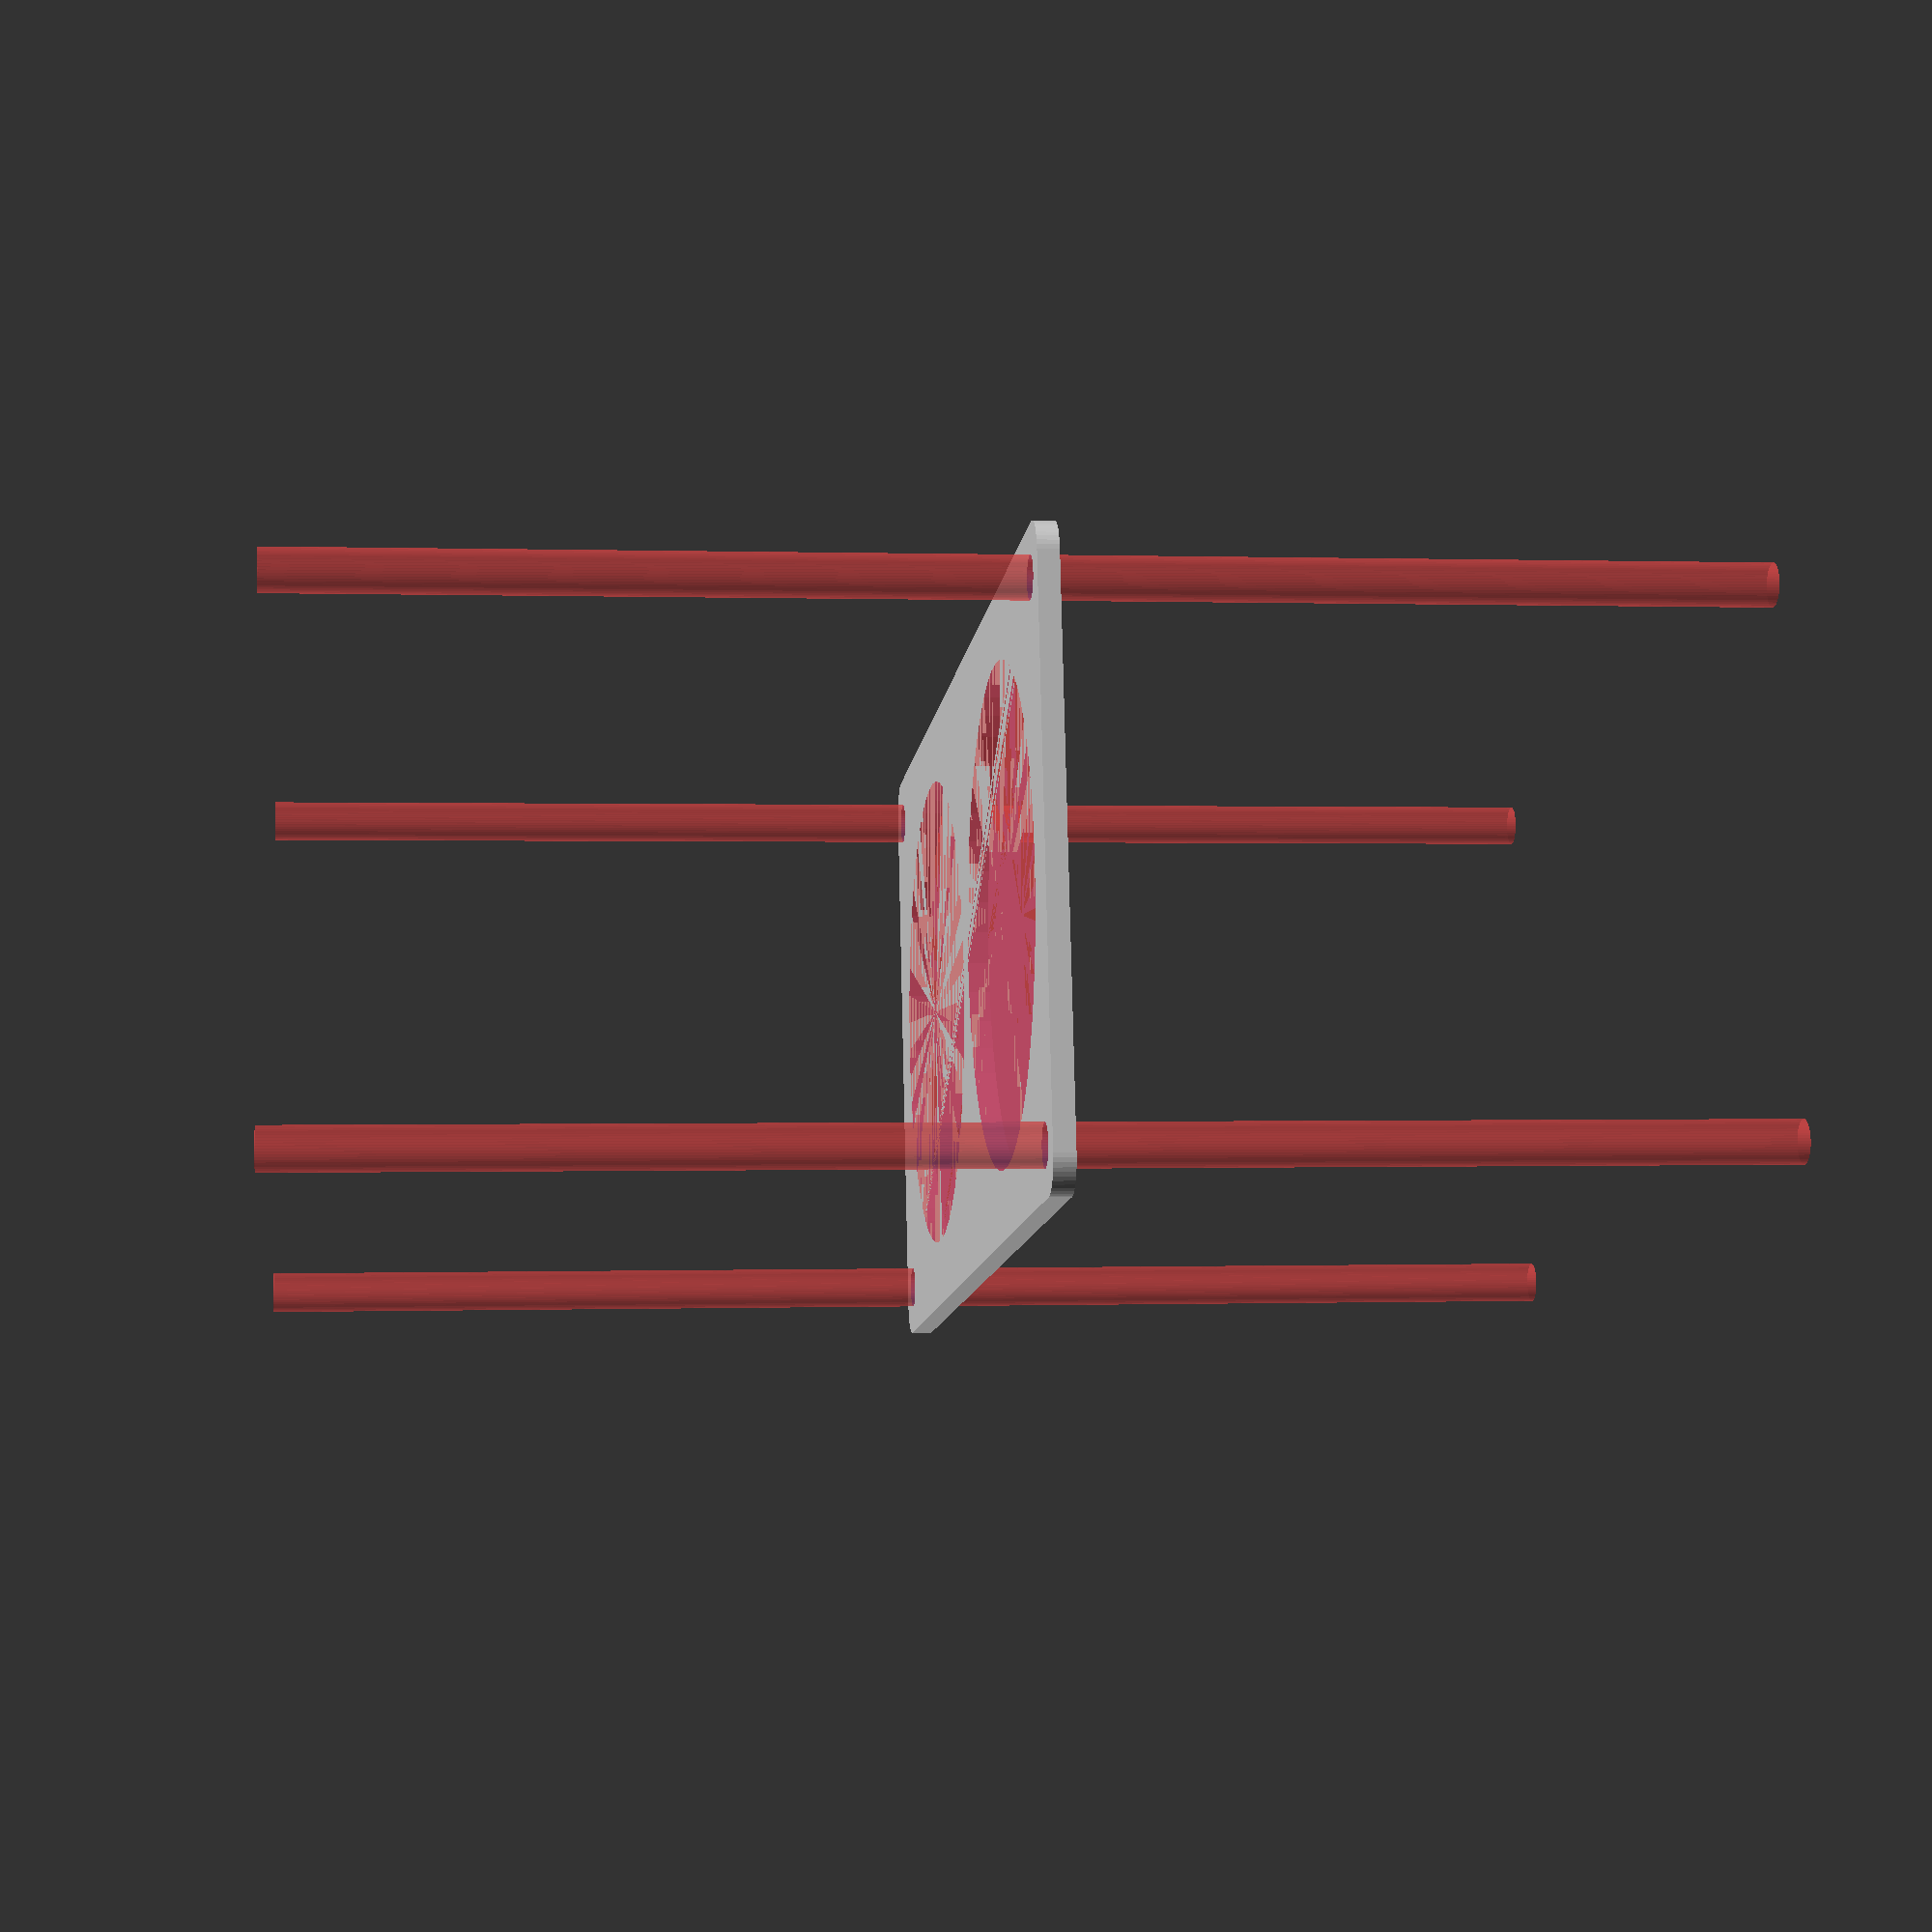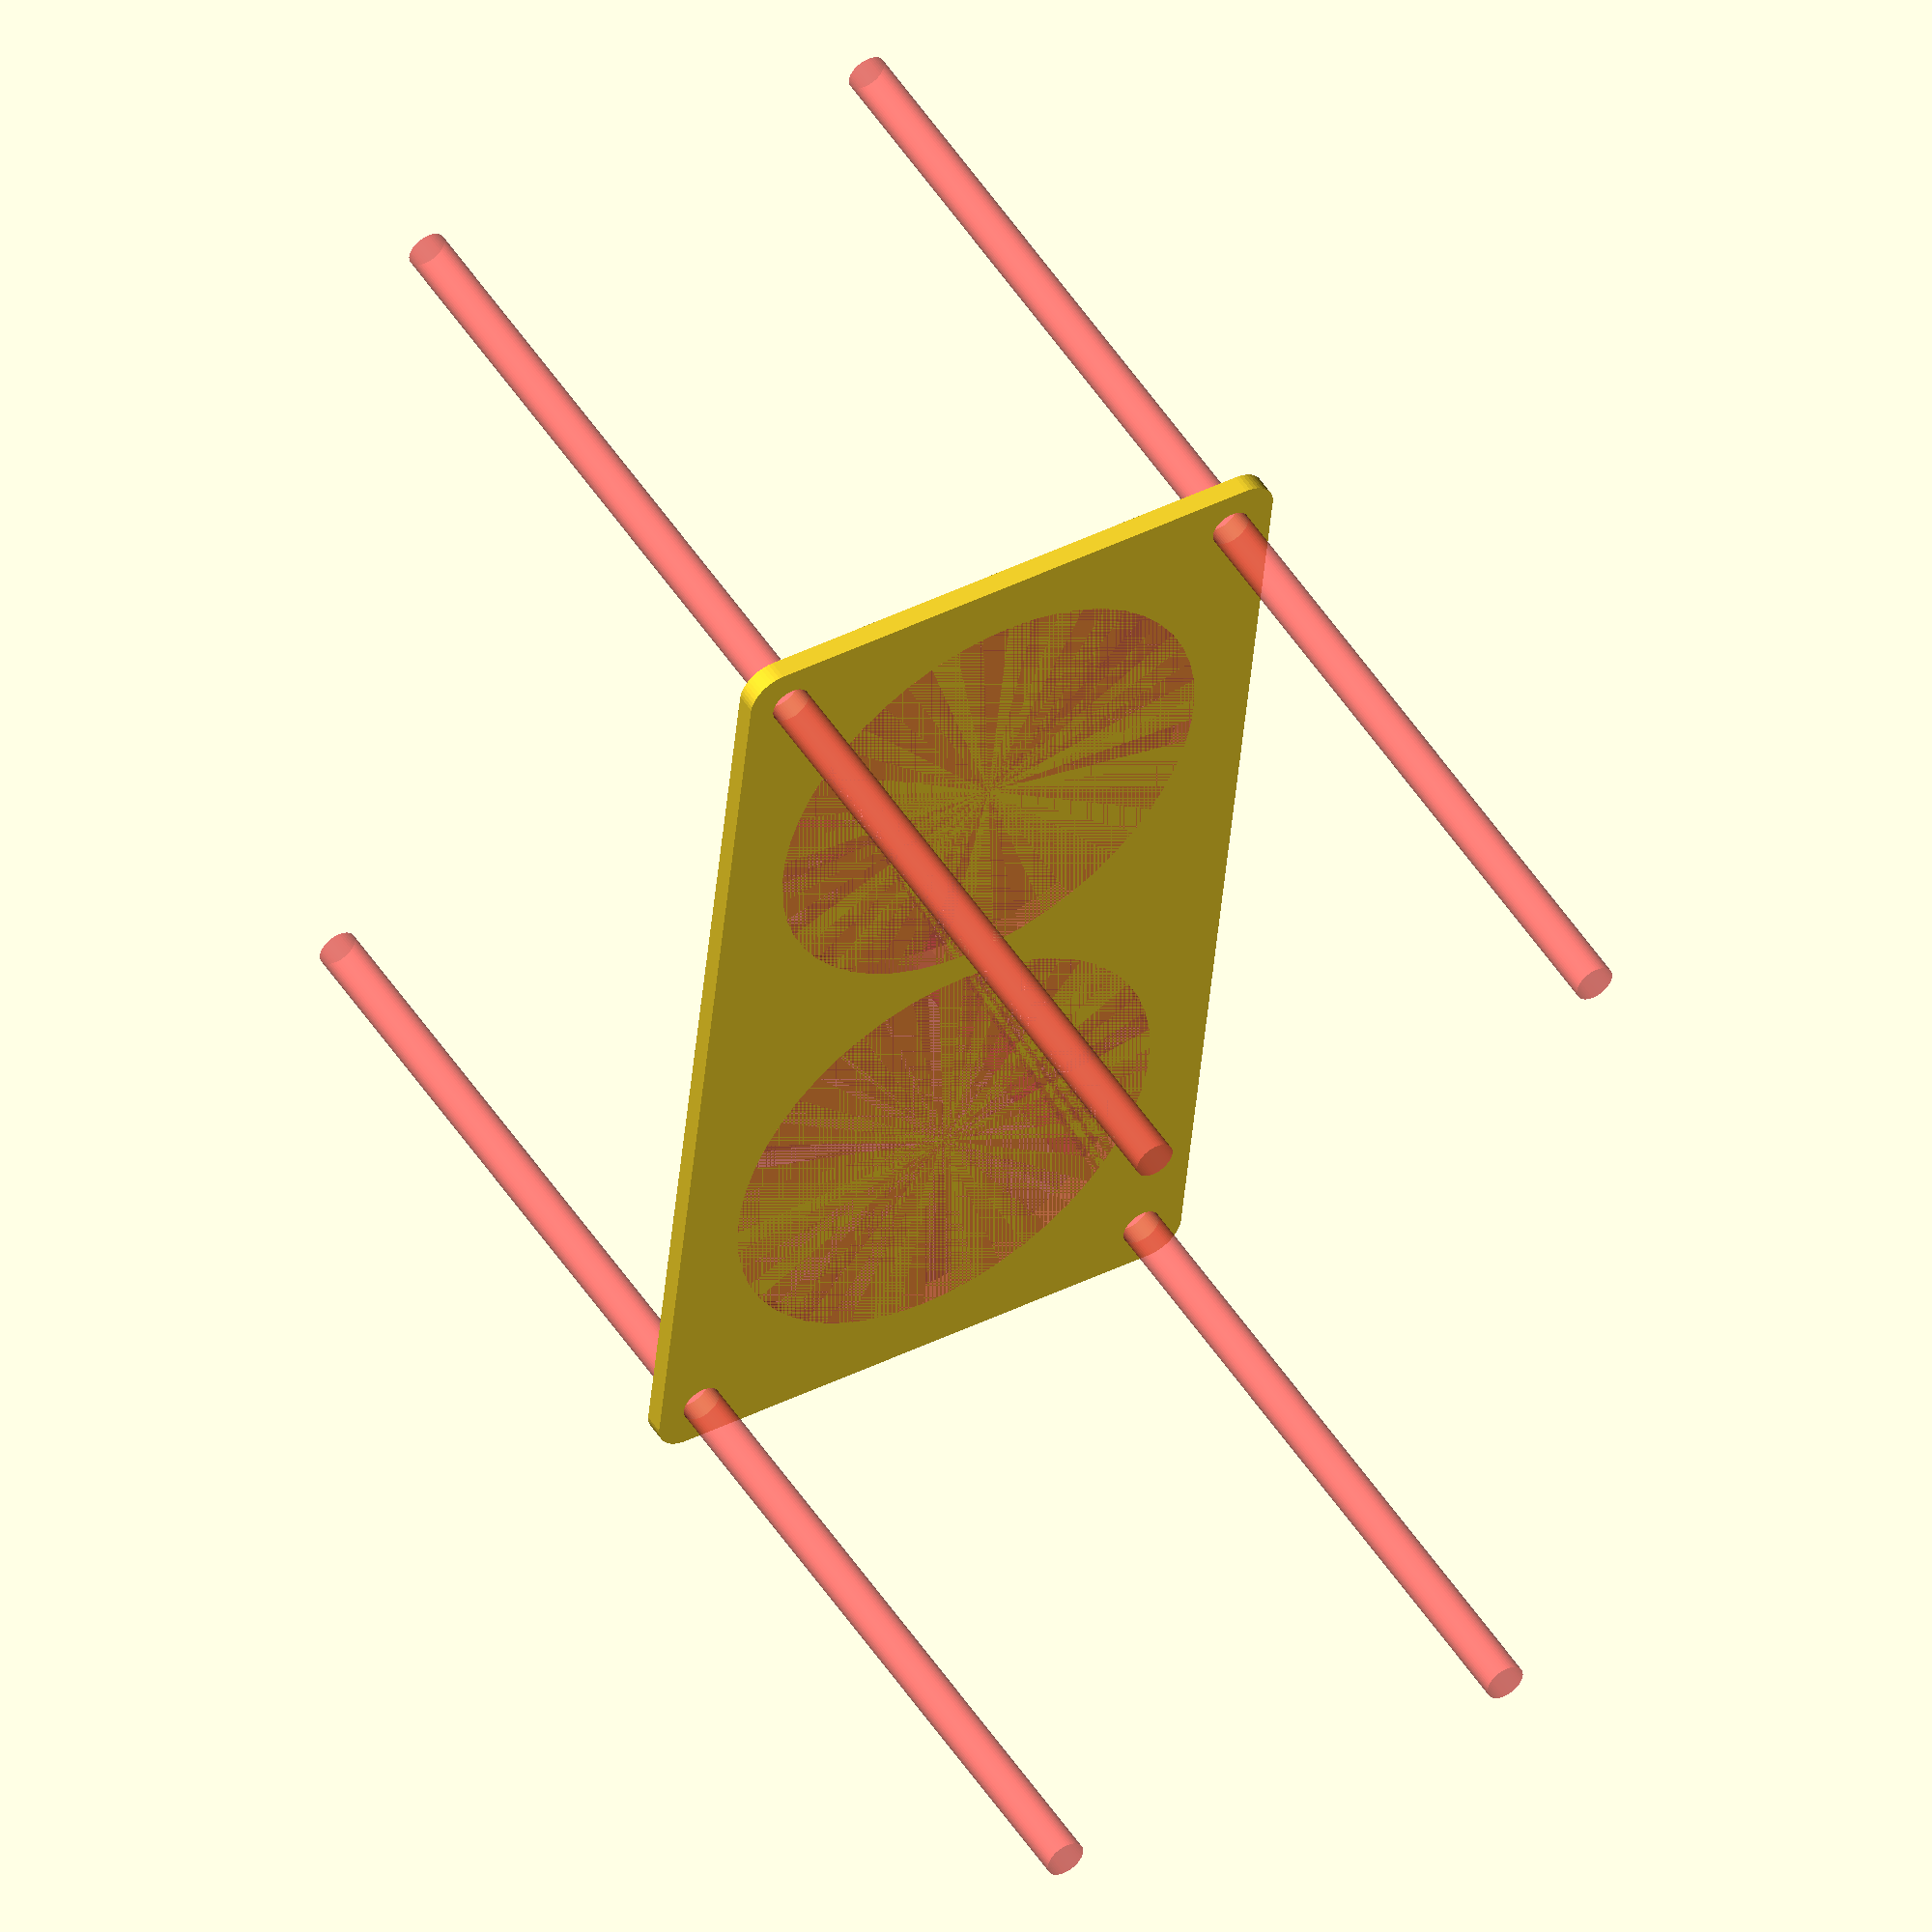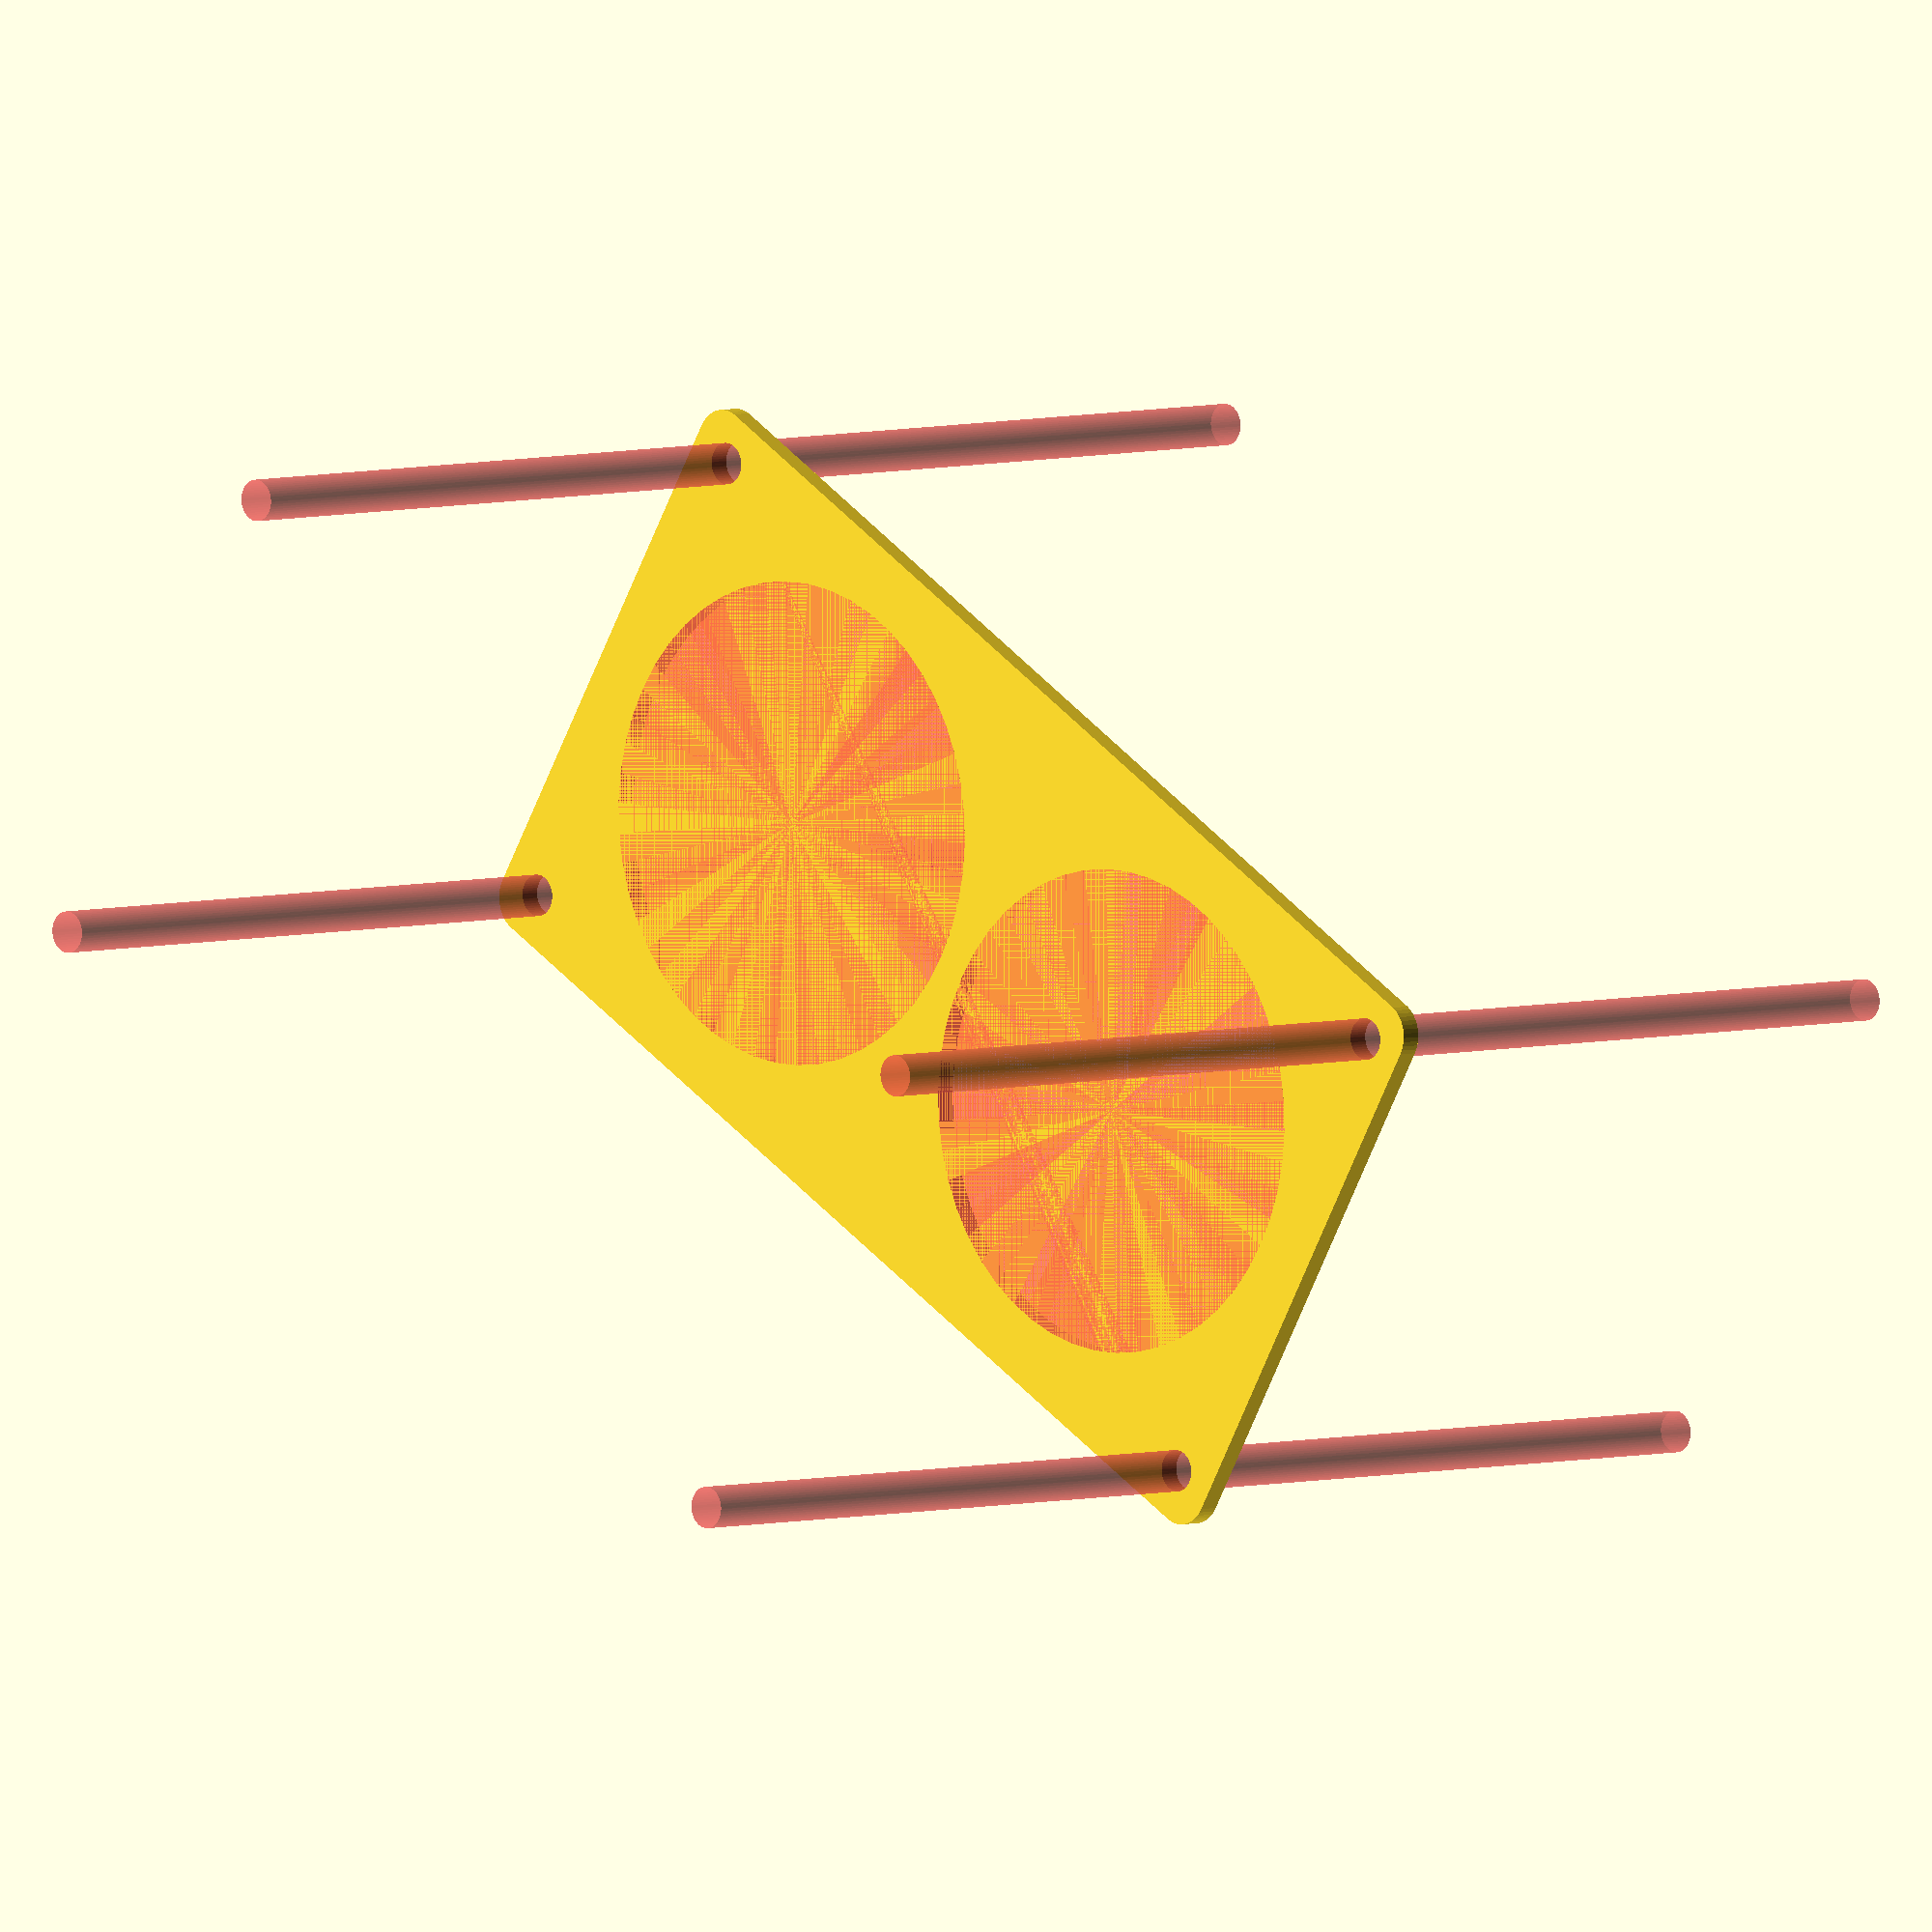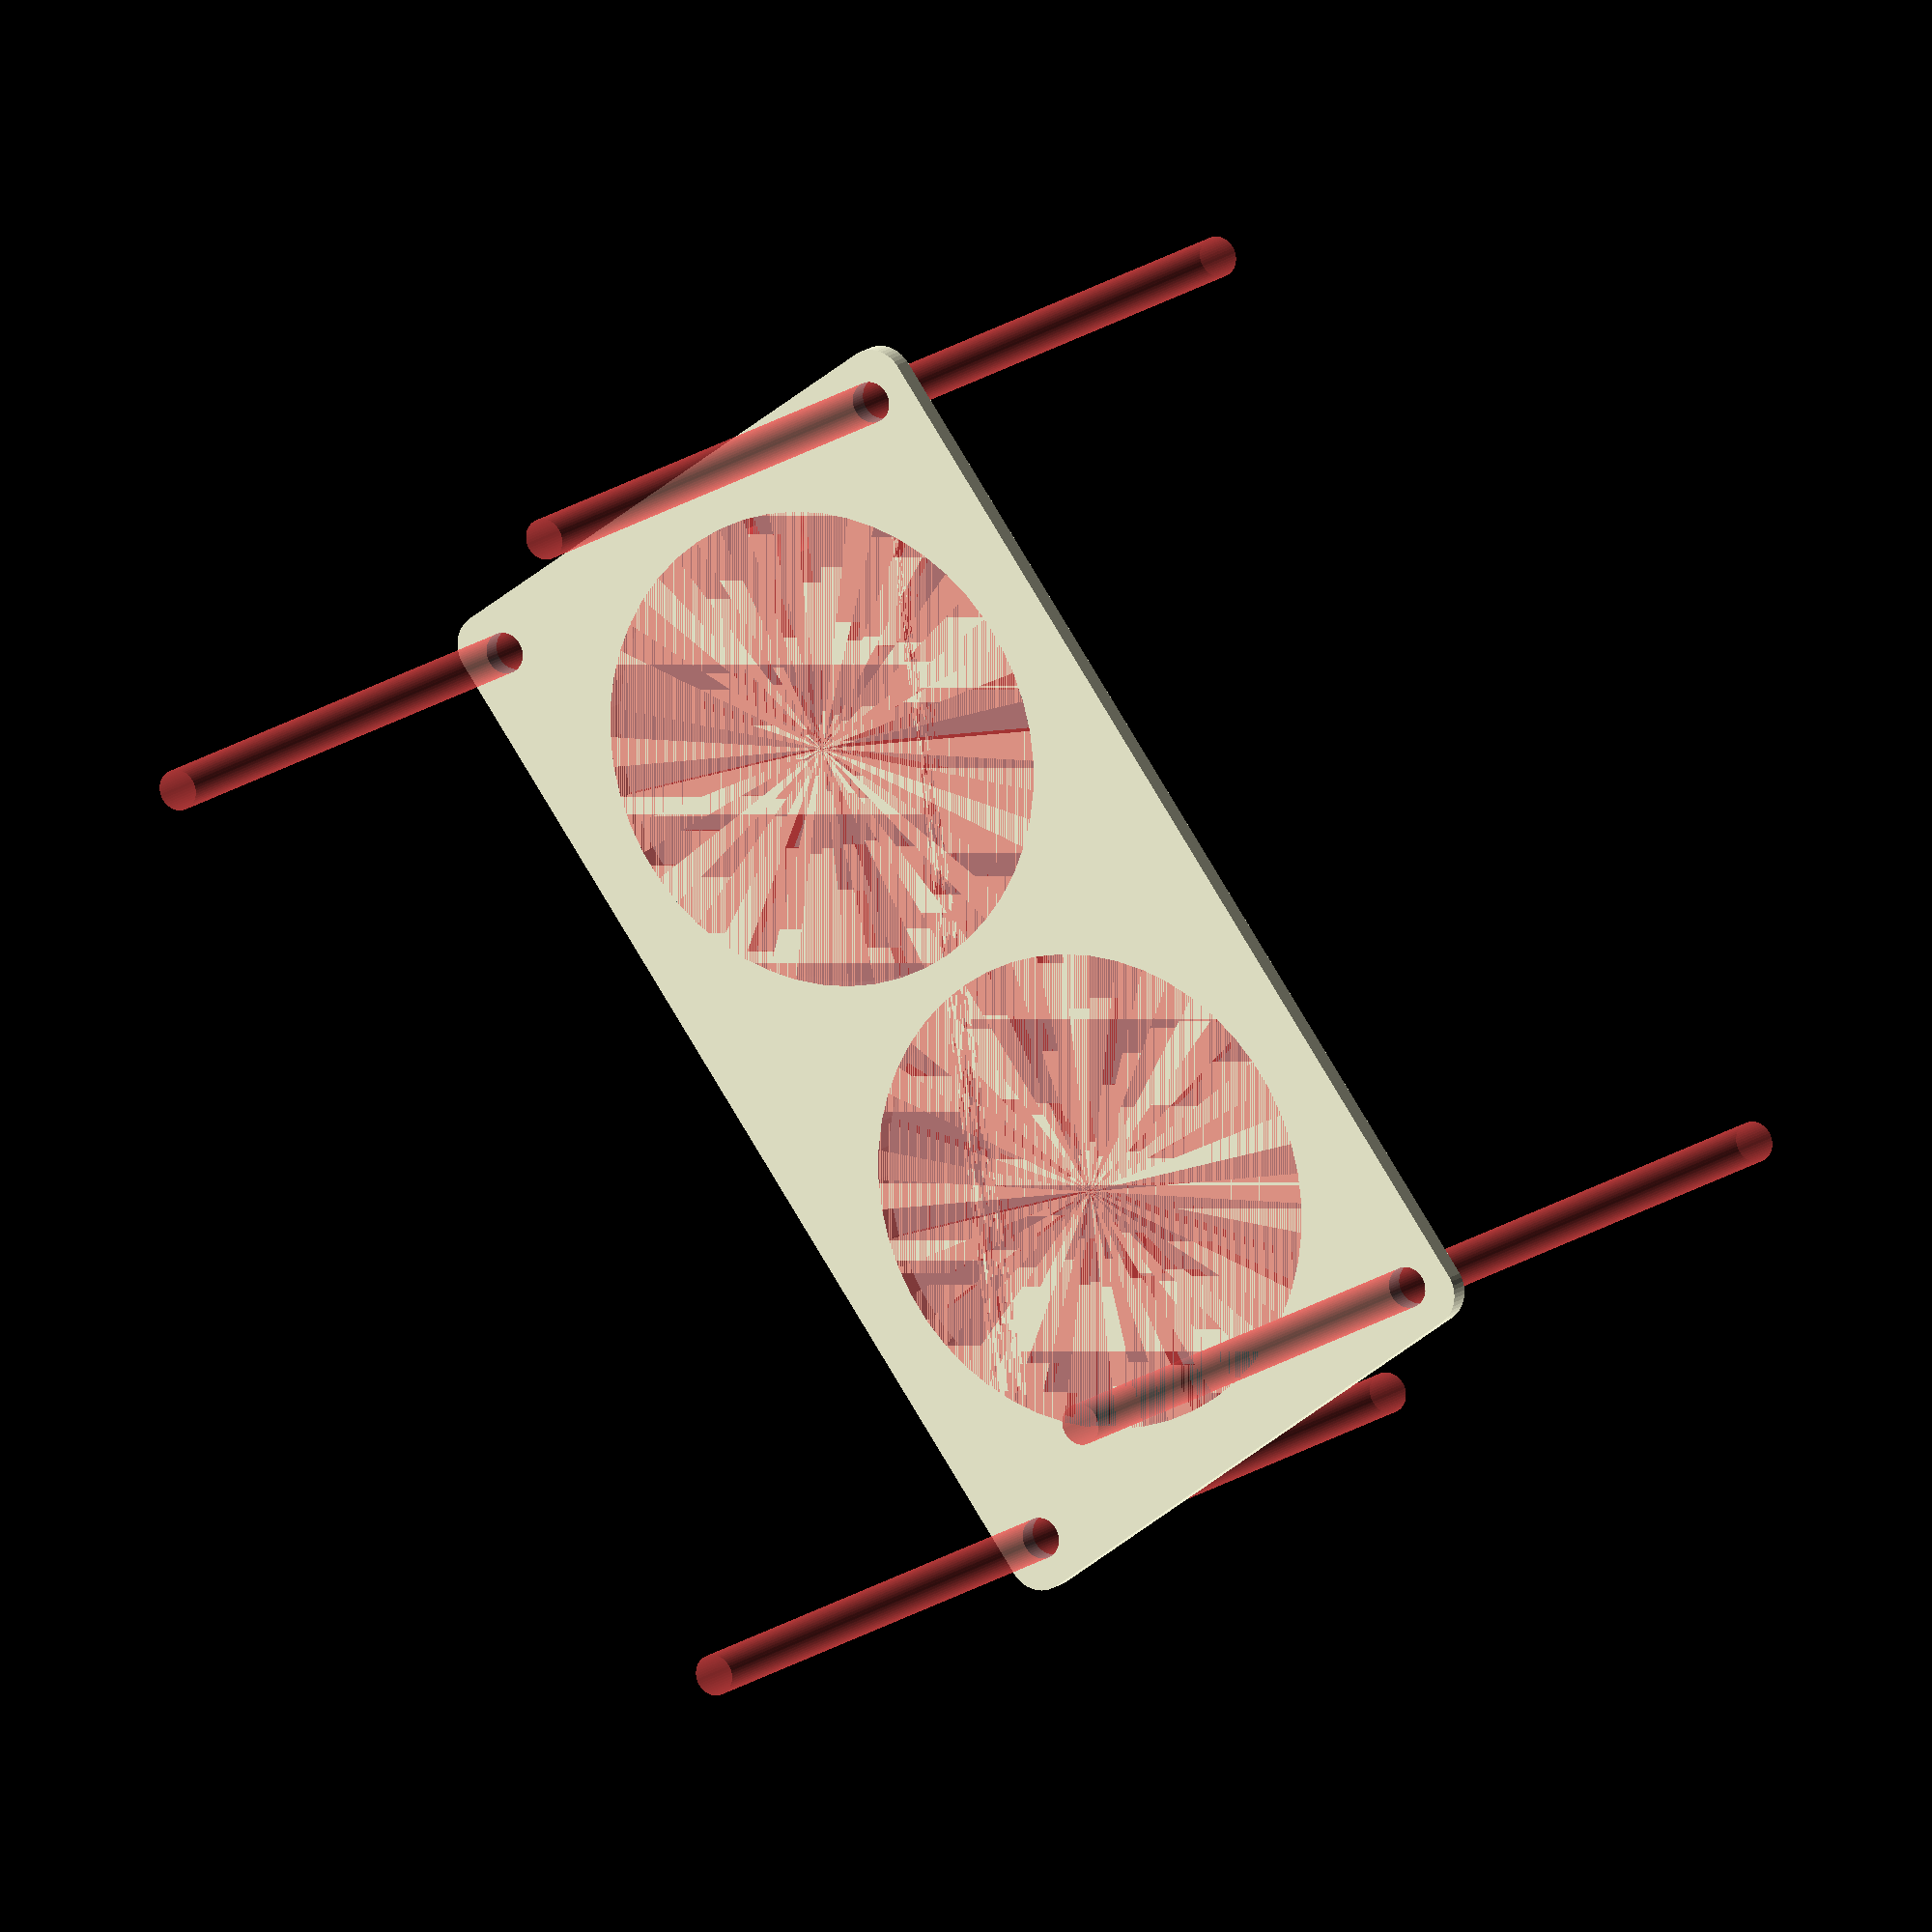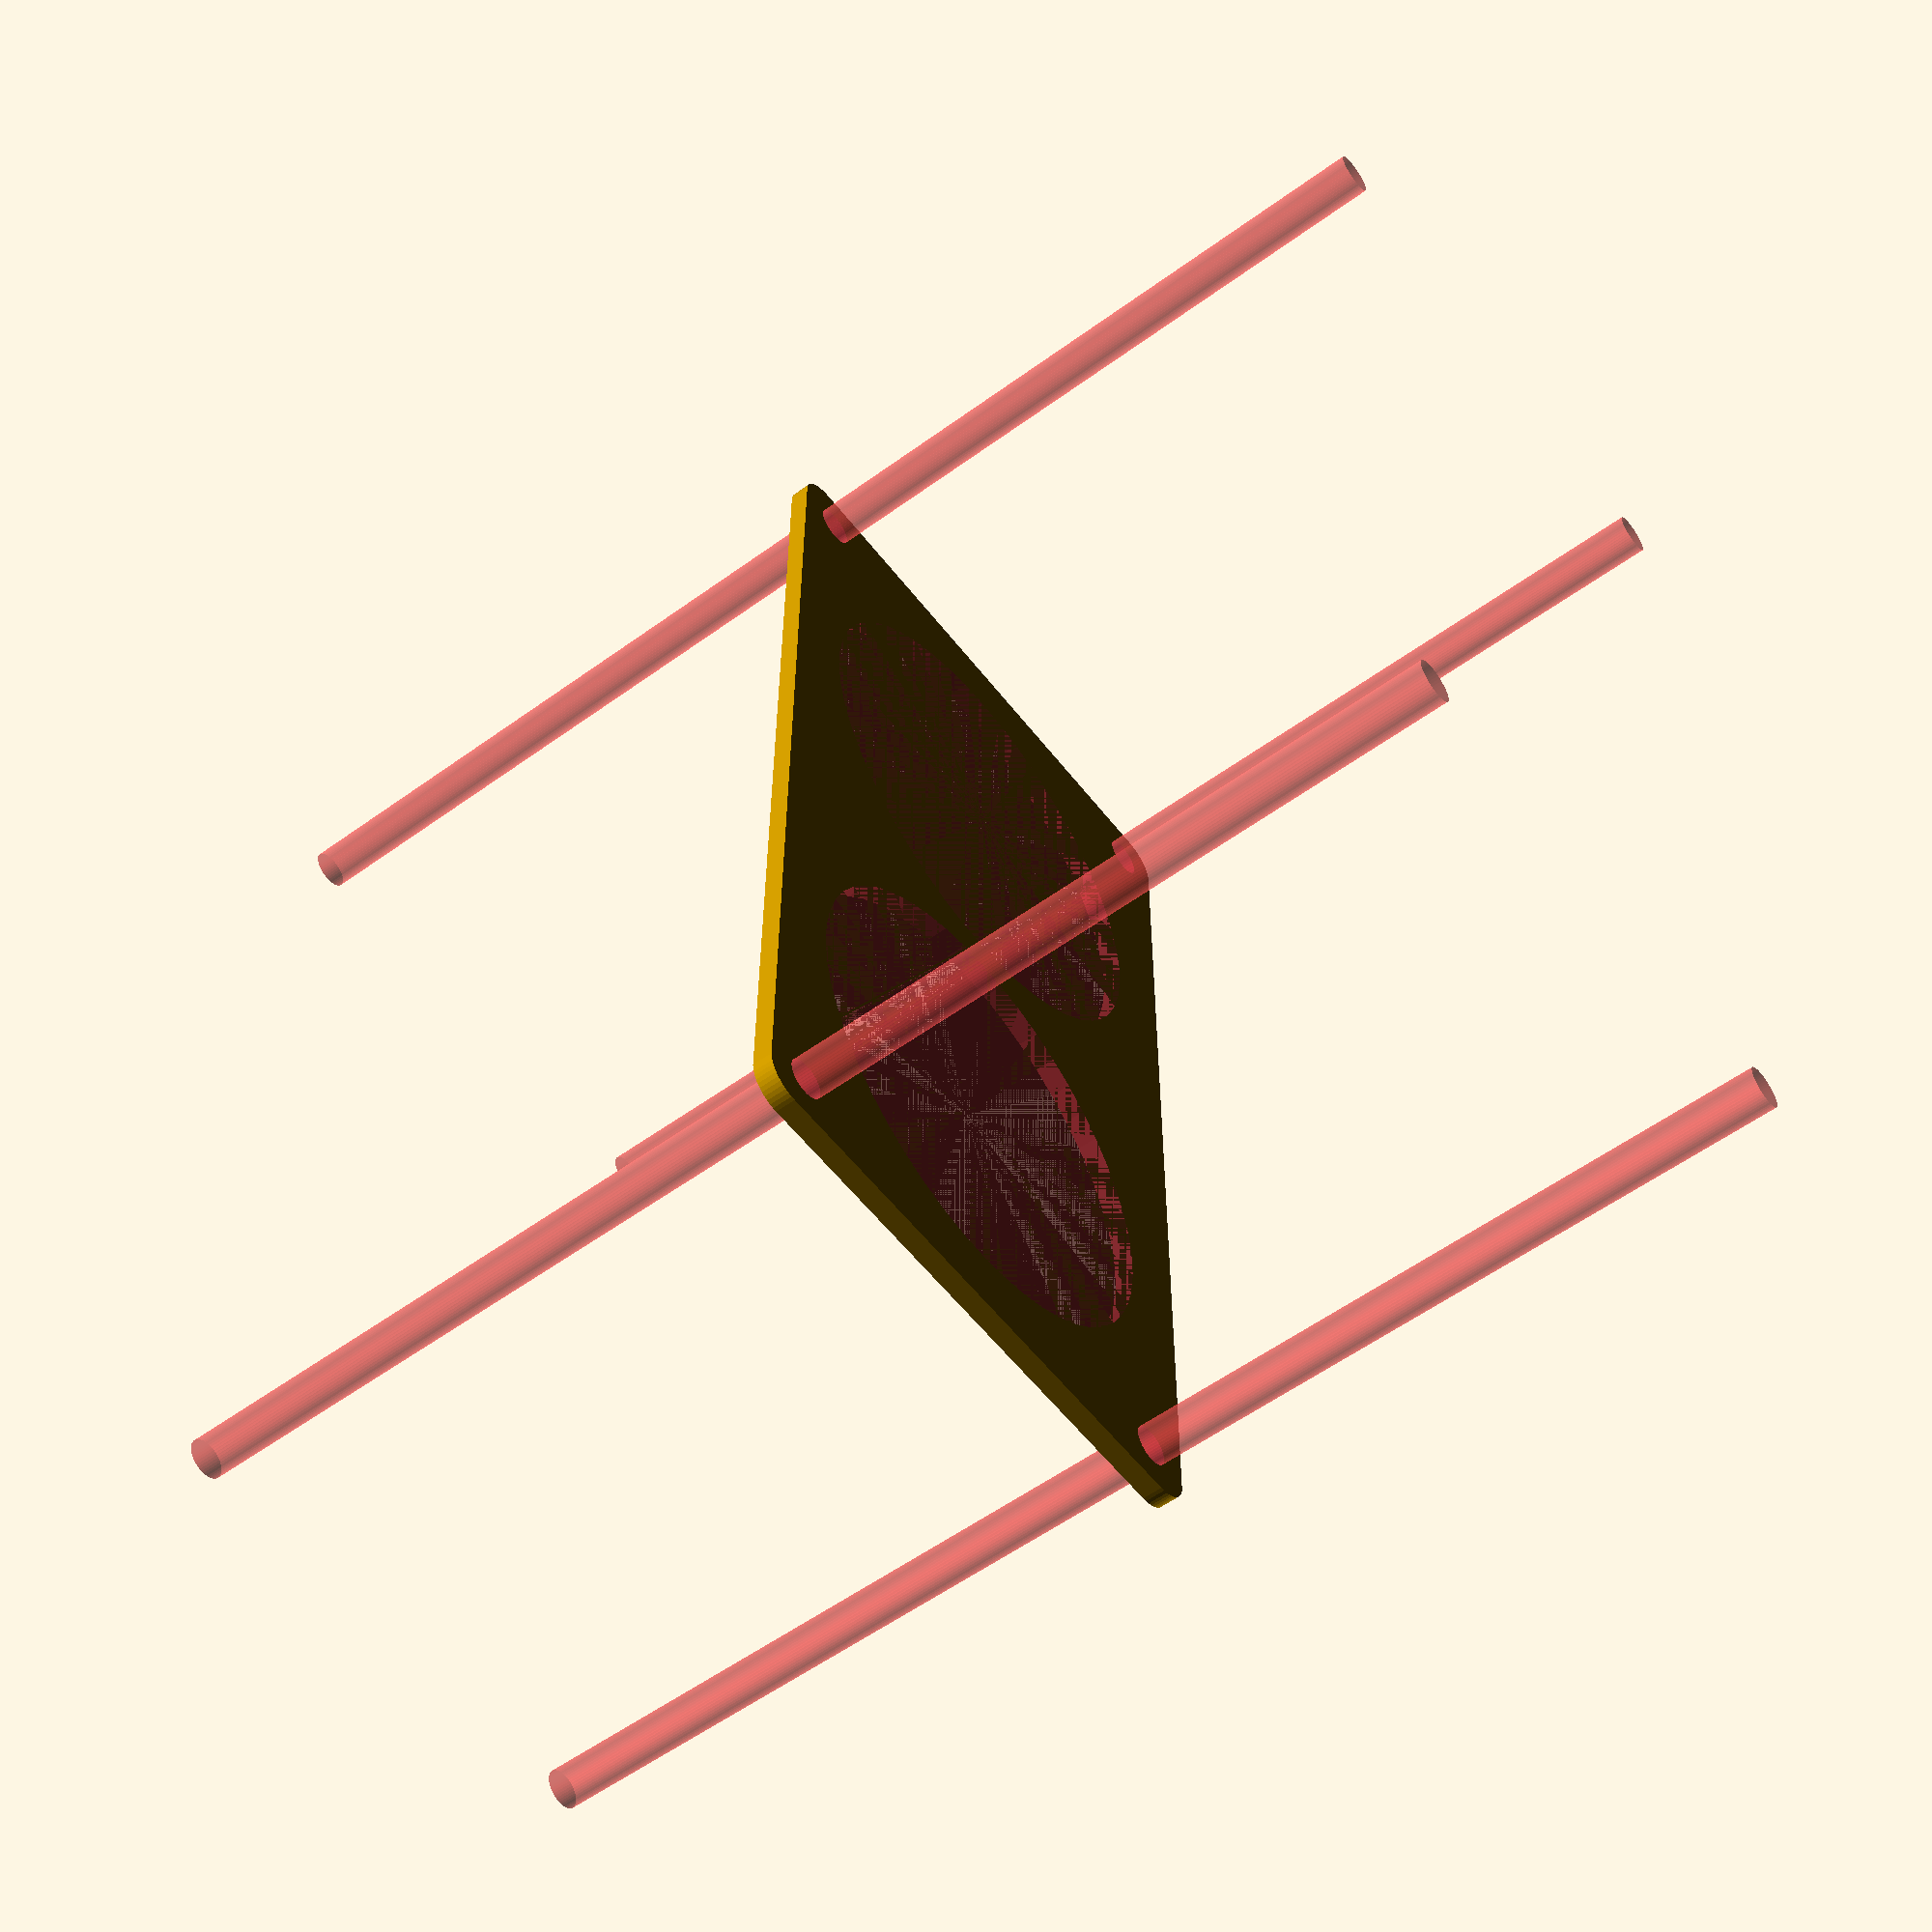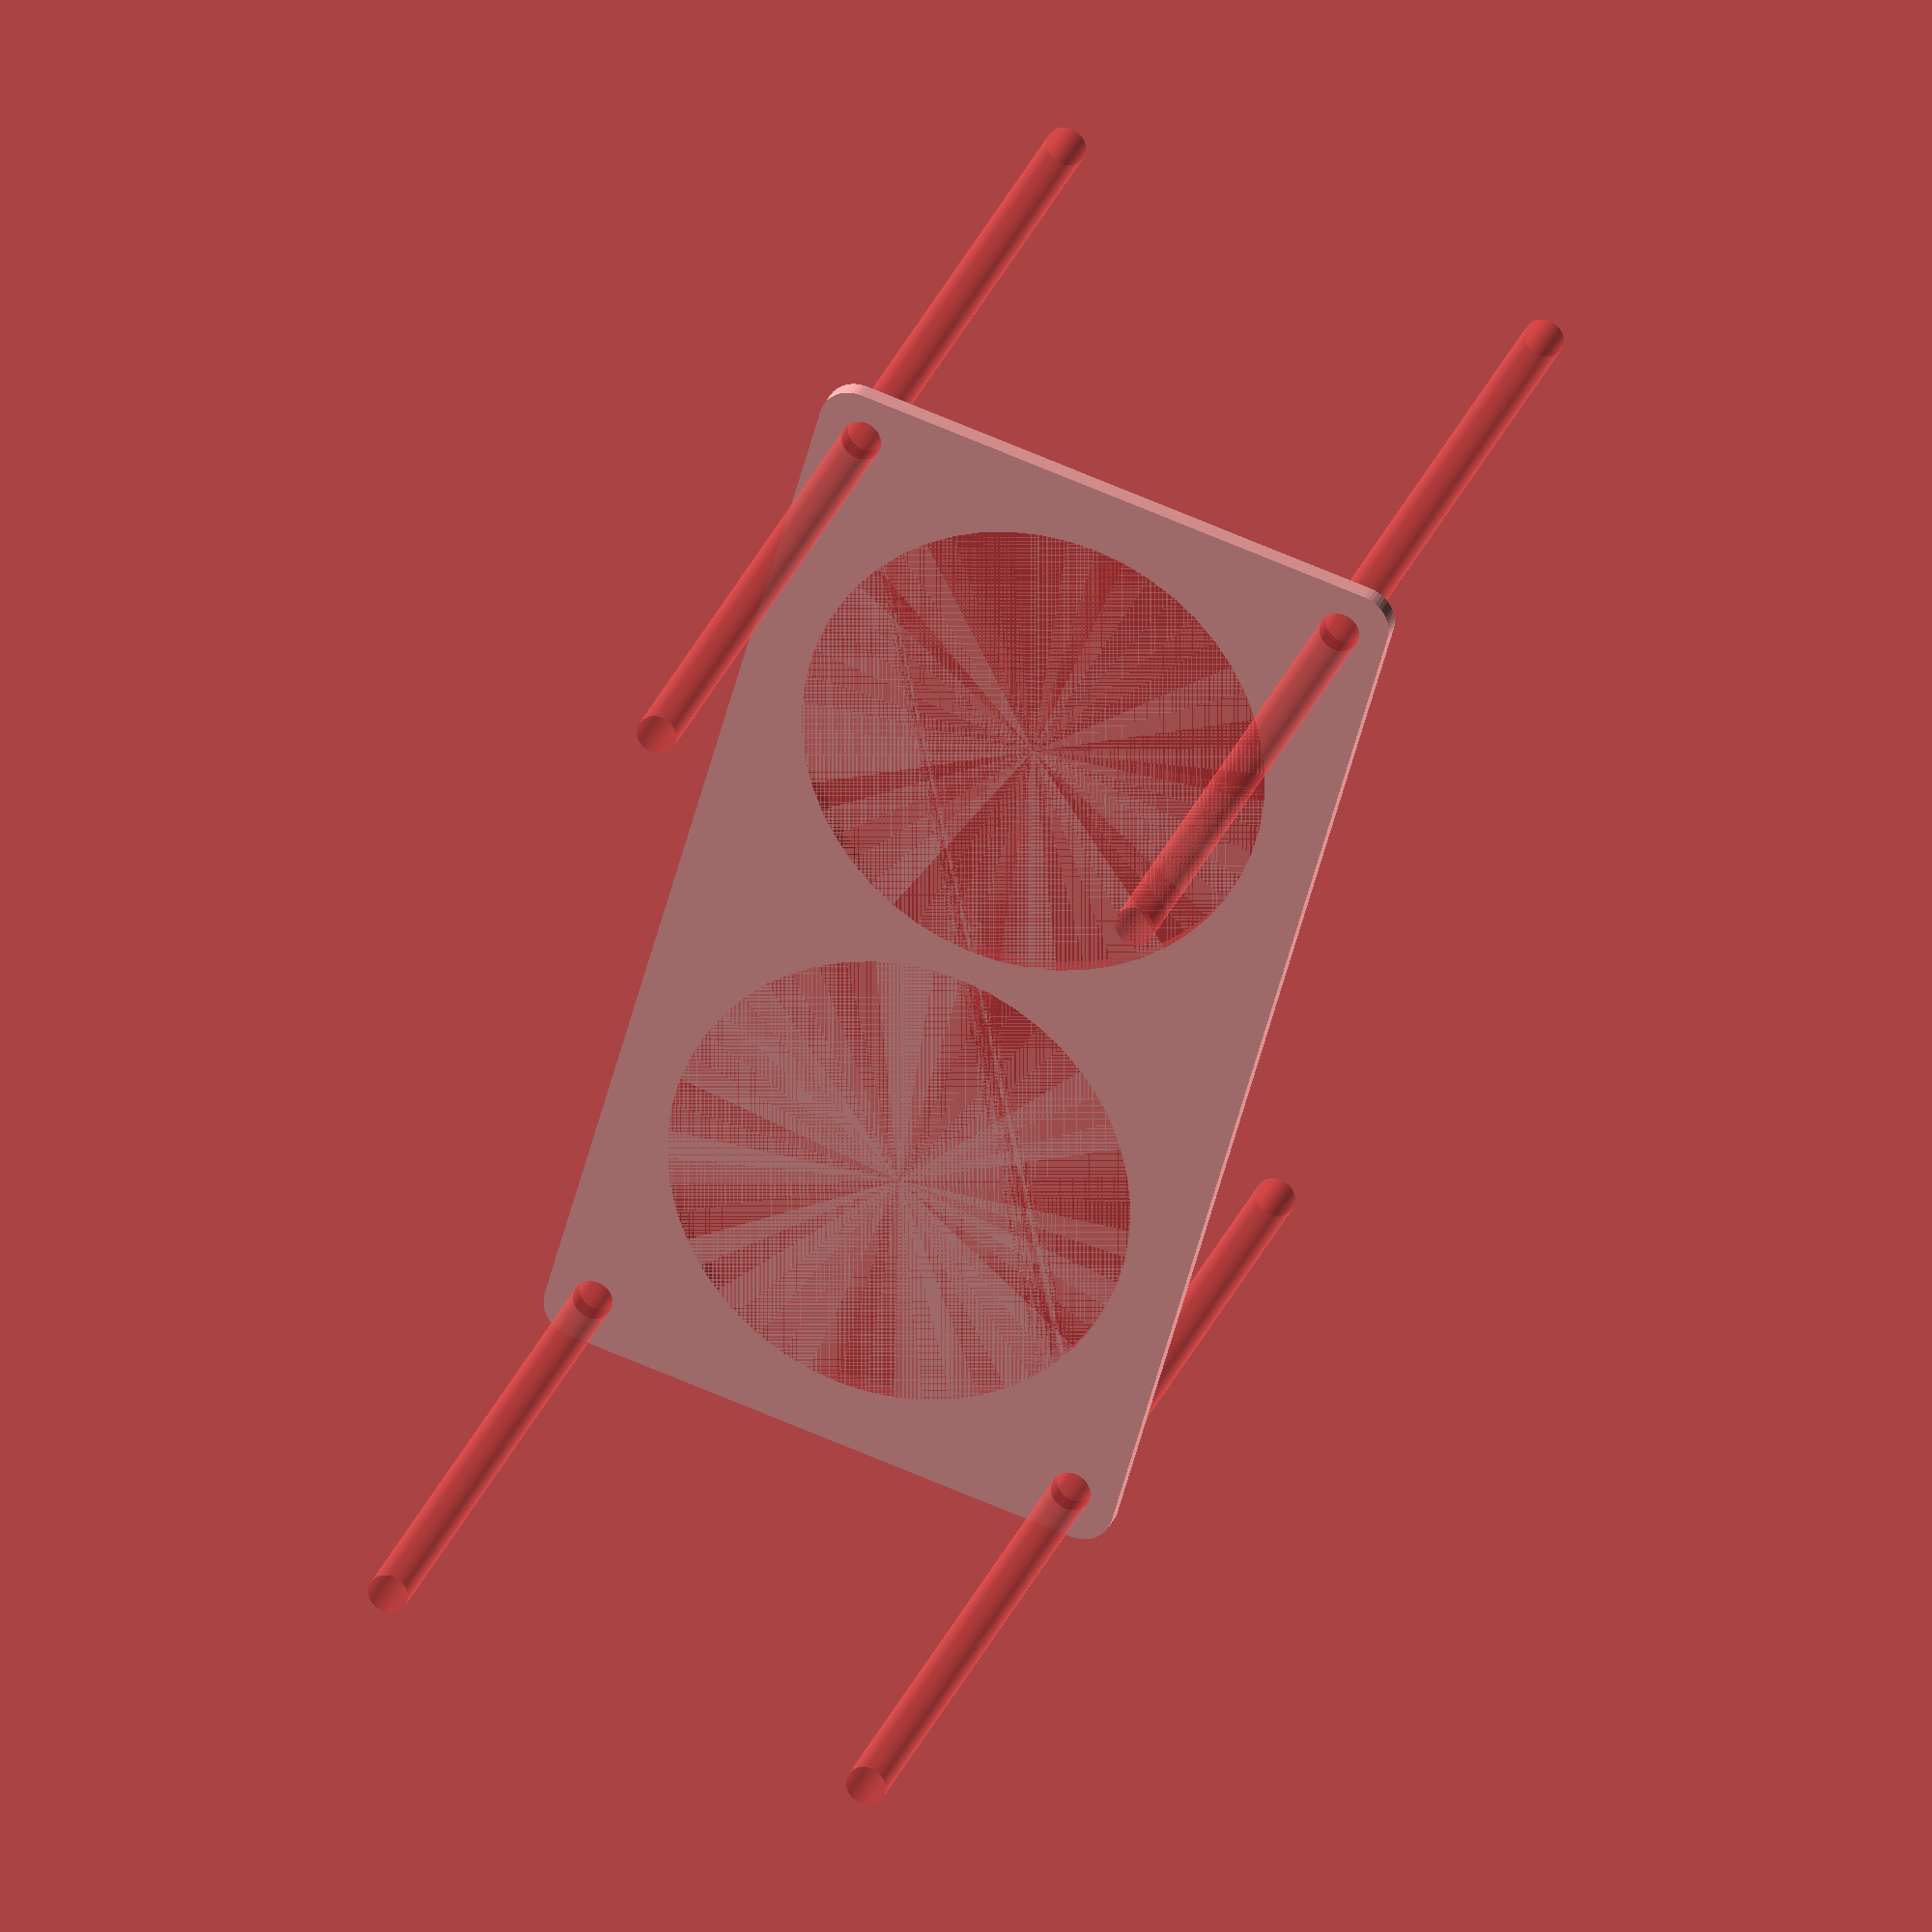
<openscad>
$fn = 50;


difference() {
	union() {
		hull() {
			translate(v = [-77.0000000000, 39.5000000000, 0]) {
				cylinder(h = 3, r = 5);
			}
			translate(v = [77.0000000000, 39.5000000000, 0]) {
				cylinder(h = 3, r = 5);
			}
			translate(v = [-77.0000000000, -39.5000000000, 0]) {
				cylinder(h = 3, r = 5);
			}
			translate(v = [77.0000000000, -39.5000000000, 0]) {
				cylinder(h = 3, r = 5);
			}
		}
	}
	union() {
		#translate(v = [-75.0000000000, -37.5000000000, -100.0000000000]) {
			cylinder(h = 200, r = 3.0000000000);
		}
		#translate(v = [-75.0000000000, 37.5000000000, -100.0000000000]) {
			cylinder(h = 200, r = 3.0000000000);
		}
		#translate(v = [75.0000000000, -37.5000000000, -100.0000000000]) {
			cylinder(h = 200, r = 3.0000000000);
		}
		#translate(v = [75.0000000000, 37.5000000000, -100.0000000000]) {
			cylinder(h = 200, r = 3.0000000000);
		}
		#translate(v = [-37.5000000000, 0, 0]) {
			cylinder(h = 3, r = 35.0000000000);
		}
		#translate(v = [37.5000000000, 0, 0]) {
			cylinder(h = 3, r = 35.0000000000);
		}
	}
}
</openscad>
<views>
elev=180.0 azim=190.7 roll=277.2 proj=p view=solid
elev=309.4 azim=264.2 roll=148.3 proj=o view=wireframe
elev=175.6 azim=30.6 roll=135.6 proj=o view=solid
elev=346.5 azim=233.8 roll=29.1 proj=o view=solid
elev=56.7 azim=270.2 roll=307.2 proj=p view=solid
elev=153.6 azim=74.3 roll=342.8 proj=o view=wireframe
</views>
